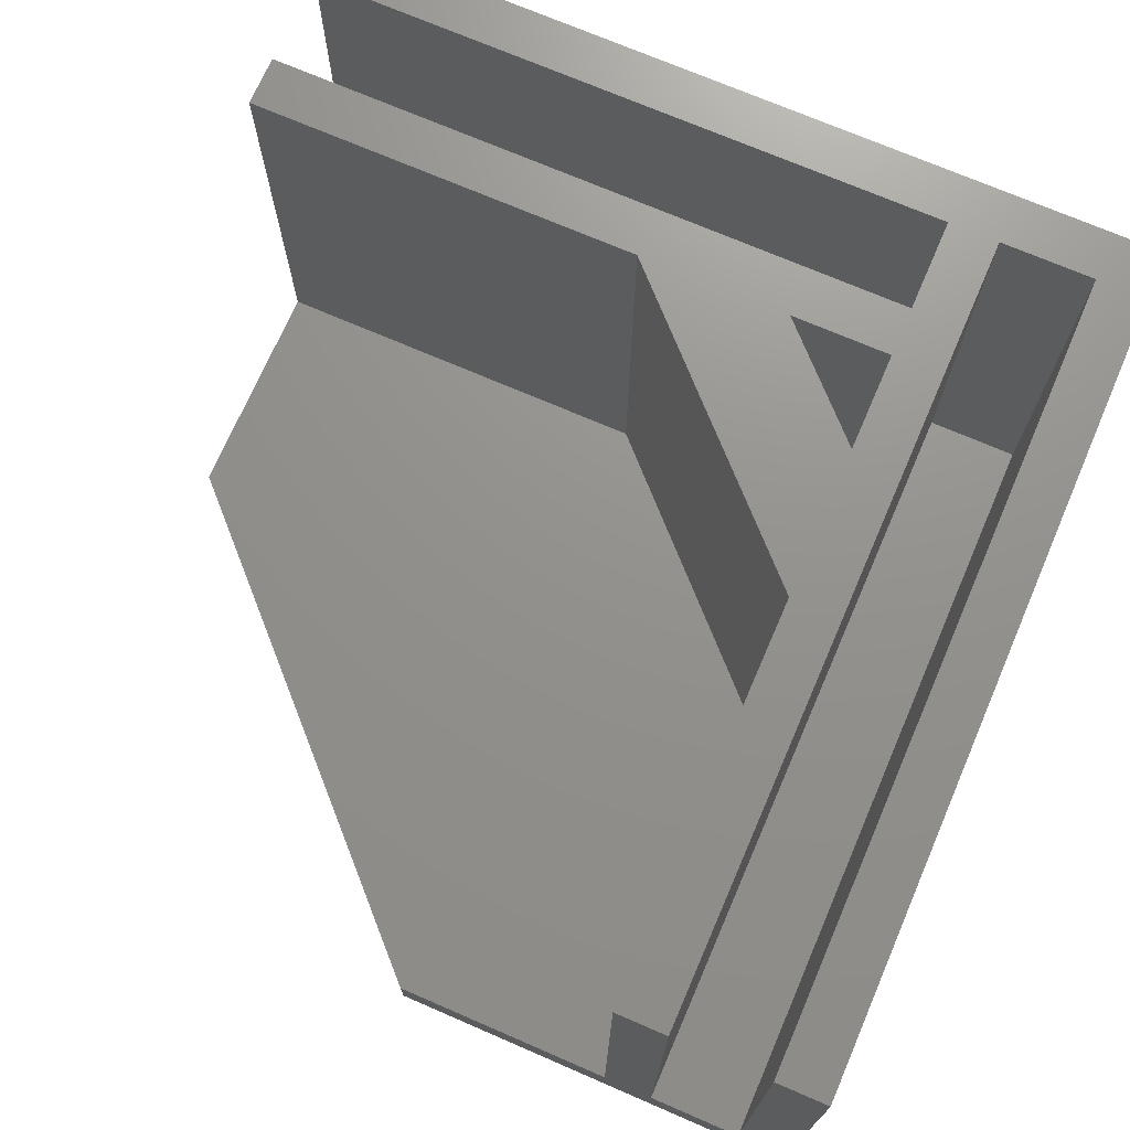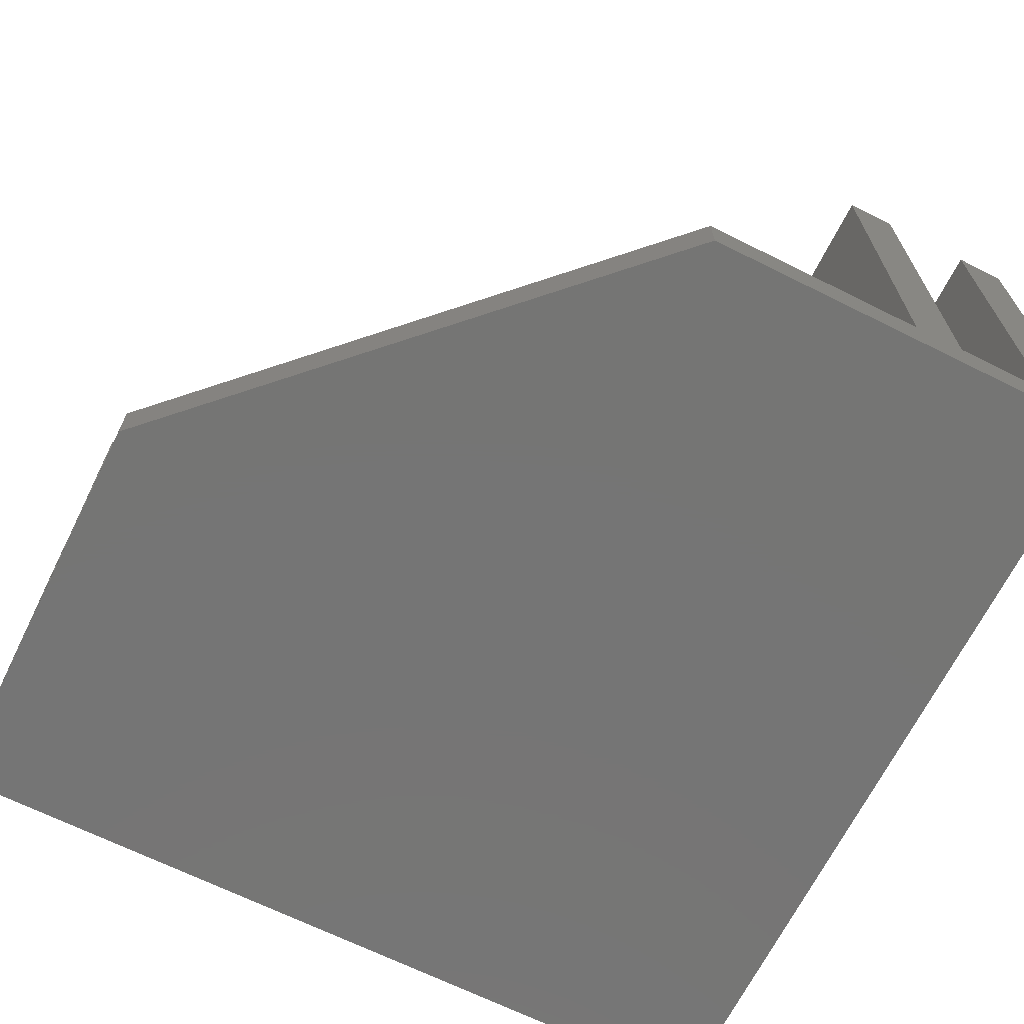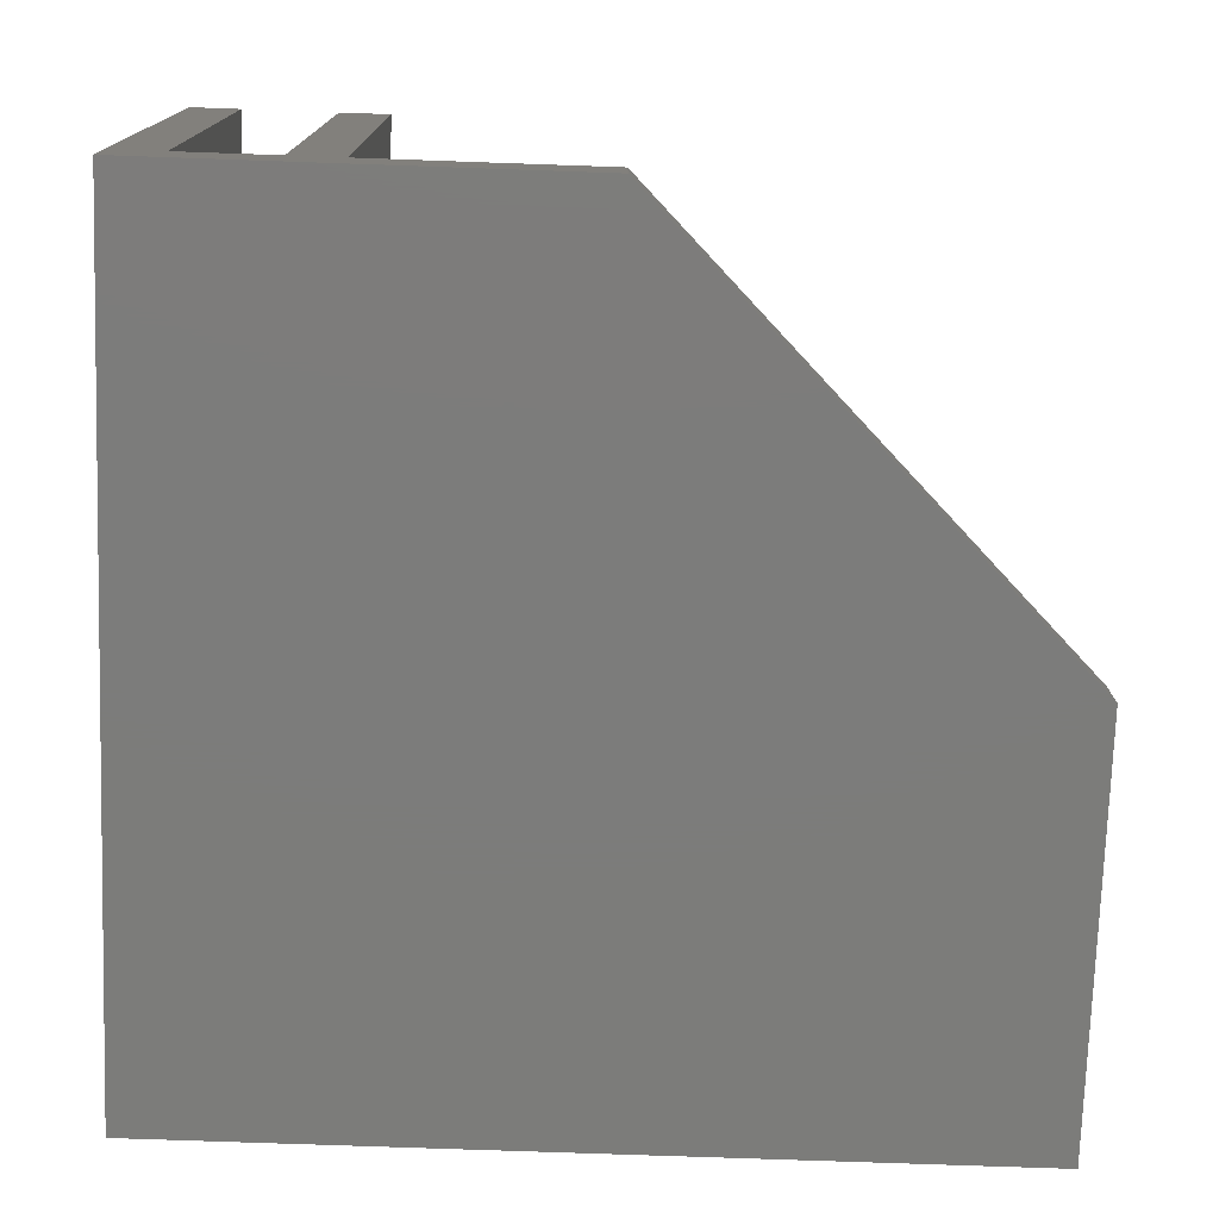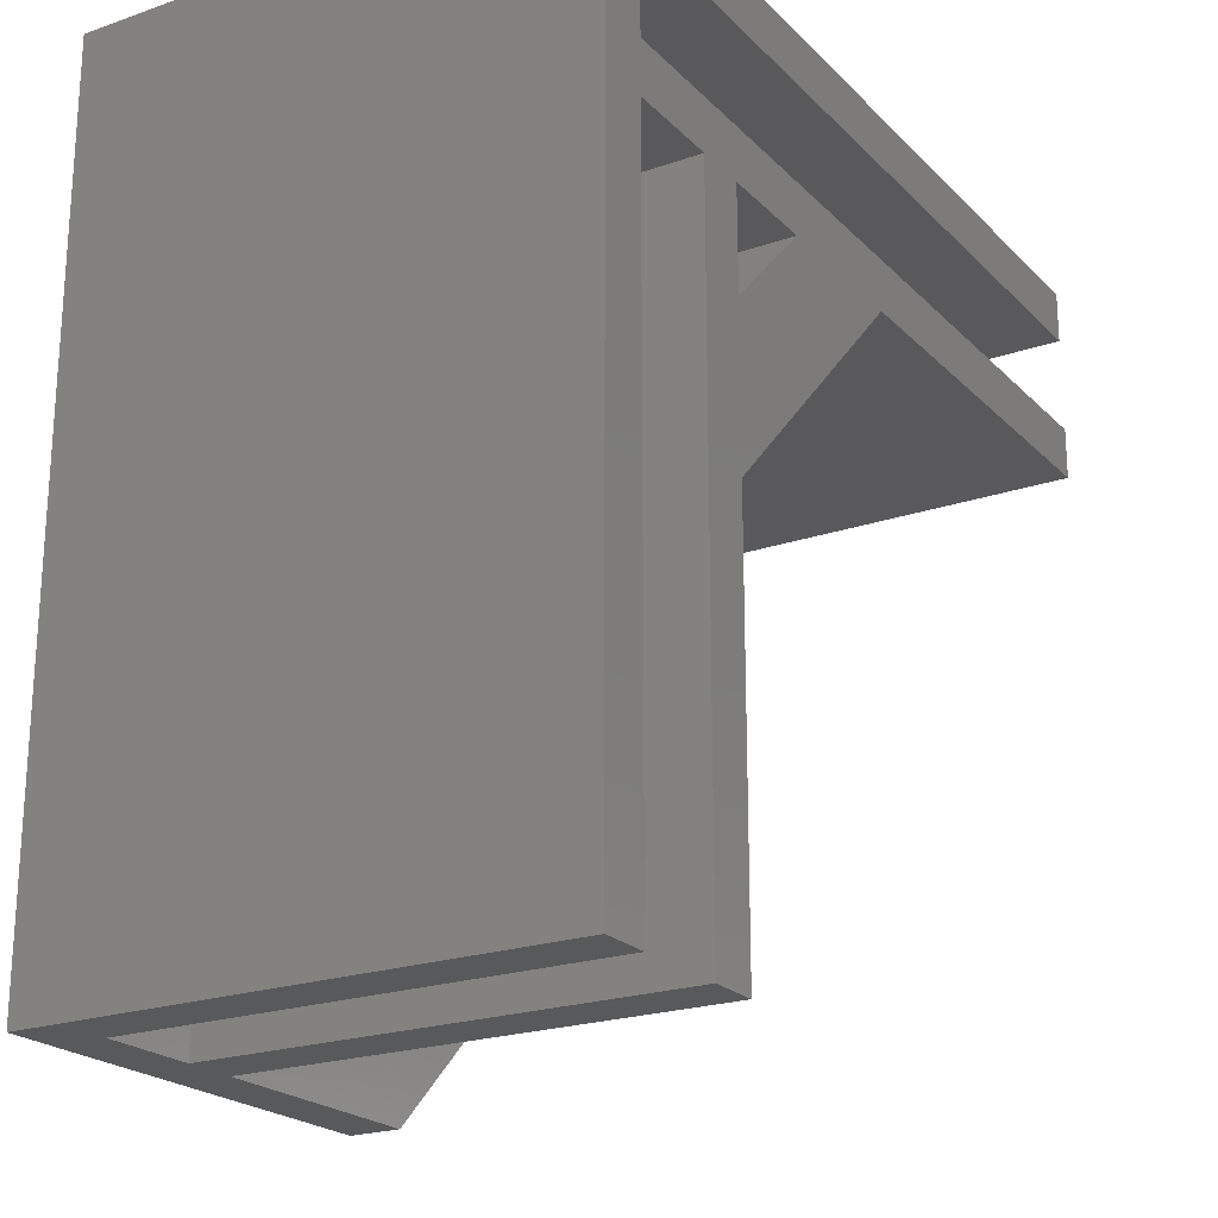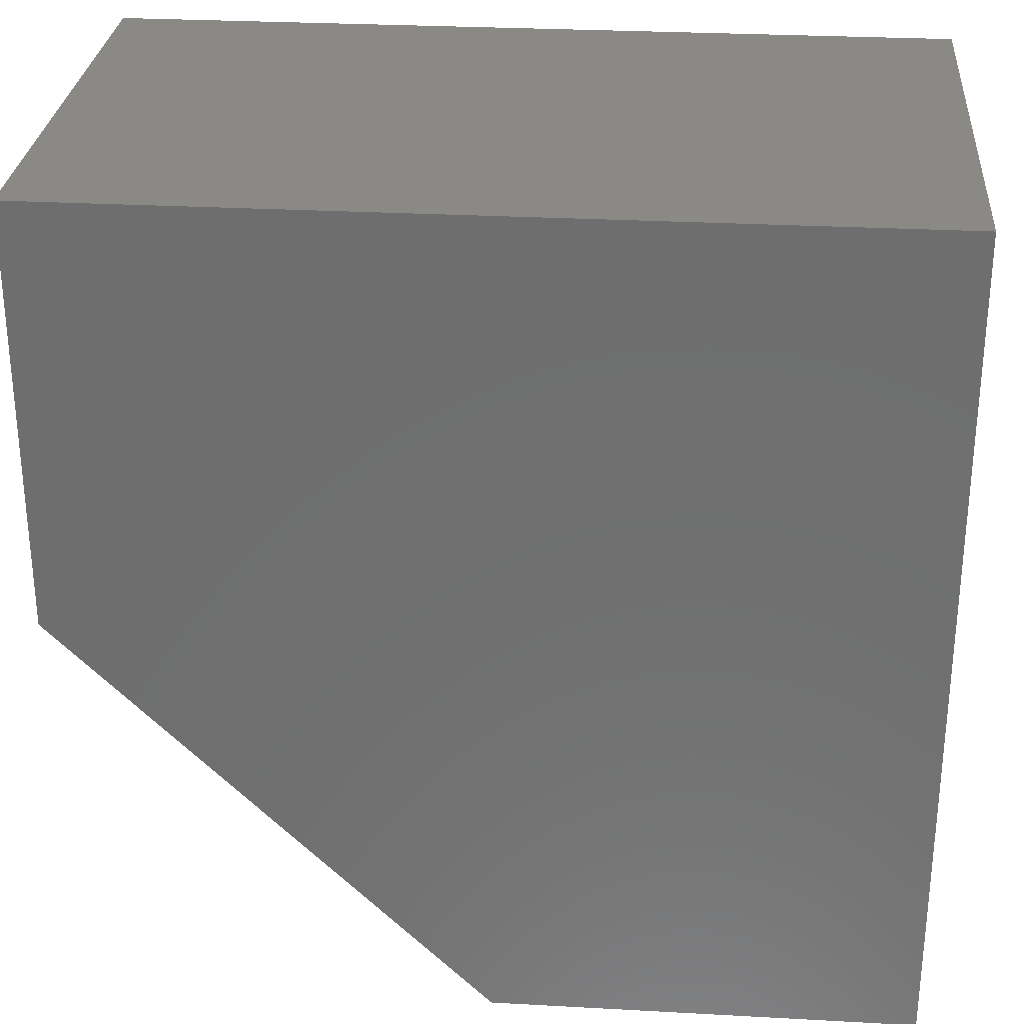
<metadata>
{"format":"stl","ext":"stl","renderer":"f3d","projection":"perspective","resolution":1024,"background":"white","views":[{"elev":71.8,"azim":113.4,"up":"+Z"},{"elev":-67.5,"azim":63.5,"up":"+Z"},{"elev":-75.4,"azim":-2.0,"up":"+Z"},{"elev":-21.9,"azim":-58.7,"up":"+Y"},{"elev":28.8,"azim":-175.3,"up":"+Y"}]}
</metadata>
<code>
# stl→obj: 288 verts, 448 faces
v 4 2.25 2.6
v 4 38.4 0.4
v 4 38.4 2.6
v 4 2.25 0.4
v 4 41.4 2.6
v 4 47 0.4
v 4 47 2.6
v 4 41.4 0.4
v 4.01 38.4 2.6
v 4.01 2.25 2.6
v 4.01 47 2.6
v 4.01 41.4 2.6
v 4.01 2.25 0.4
v 4.01 38.4 0.4
v 4.01 41.4 0.4
v 4.01 47 0.4
v 7 2.25 2.6
v 7 38.4 0.4
v 7 38.4 2.6
v 7 2.25 0.4
v 7 41.4 2.6
v 7 47 0.4
v 7 47 2.6
v 7 41.4 0.4
v 7.01 38.4 2.6
v 7.01 2.25 2.6
v 7.01 47 2.6
v 7.01 41.4 2.6
v 7.01 2.25 0.4
v 7.01 38.4 0.4
v 7.01 41.4 0.4
v 7.01 47 0.4
v 10 41.4 2.6
v 10 47 0.4
v 10 47 2.6
v 10 41.4 0.4
v 10.01 47 2.6
v 10.01 41.4 2.6
v 10.01 41.4 0.4
v 10.01 47 0.4
v 13 2.25 2.6
v 13 24.9 0.4
v 13 24.9 2.6
v 13 2.25 0.4
v 13 33.9 2.6
v 13 38.4 0.4
v 13 38.4 2.6
v 13 33.9 0.4
v 13 41.4 2.6
v 13 47 0.4
v 13 47 2.6
v 13 41.4 0.4
v 13.01 2.25 2.6
v 13.01 24.91 2.6
v 13.01 47 2.6
v 13.01 41.4 2.6
v 13.01 33.91 2.6
v 13.01 38.4 2.6
v 13.01 2.25 0.4
v 13.01 24.91 0.4
v 13.01 33.91 0.4
v 13.01 38.4 0.4
v 13.01 41.4 0.4
v 13.01 47 0.4
v 16 2.25 2.6
v 16 27.9 0.4
v 16 27.9 2.6
v 16 2.25 0.4
v 16 36.9 2.6
v 16 38.4 0.4
v 16 38.4 2.6
v 16 36.9 0.4
v 16 41.4 2.6
v 16 47 0.4
v 16 47 2.6
v 16 41.4 0.4
v 16.01 2.25 2.6
v 16.01 27.91 2.6
v 16.01 47 2.6
v 16.01 41.4 2.6
v 16.01 36.91 2.6
v 16.01 38.4 2.6
v 16.01 2.25 0.4
v 16.01 27.91 0.4
v 16.01 36.91 0.4
v 16.01 38.4 0.4
v 16.01 41.4 0.4
v 16.01 47 0.4
v 19 2.25 2.6
v 19 30.9 0.4
v 19 30.9 2.6
v 19 2.25 0.4
v 19 41.4 2.6
v 19 47 0.4
v 19 47 2.6
v 19 41.4 0.4
v 19.01 2.25 2.6
v 19.01 30.91 2.6
v 19.01 47 2.6
v 19.01 41.4 2.6
v 19.01 2.25 0.4
v 19.01 30.91 0.4
v 19.01 41.4 0.4
v 19.01 47 0.4
v 22 2.25 2.6
v 22 33.9 0.4
v 22 33.9 2.6
v 22 2.25 0.4
v 22 41.4 2.6
v 22 47 0.4
v 22 47 2.6
v 22 41.4 0.4
v 22.01 2.25 2.6
v 22.01 33.91 2.6
v 22.01 47 2.6
v 22.01 41.4 2.6
v 22.01 2.25 0.4
v 22.01 33.91 0.4
v 22.01 41.4 0.4
v 22.01 47 0.4
v 25 2.5 2.6
v 25 36.9 0.4
v 25 36.9 2.6
v 25 2.5 0.4
v 25 41.4 2.6
v 25 47 0.4
v 25 47 2.6
v 25 41.4 0.4
v 25.01 2.51 2.6
v 25.01 36.91 2.6
v 25.01 47 2.6
v 25.01 41.4 2.6
v 25.01 2.51 0.4
v 25.01 36.91 0.4
v 25.01 41.4 0.4
v 25.01 47 0.4
v 28 5.5 2.6
v 28 38.4 0.4
v 28 38.4 2.6
v 28 5.5 0.4
v 28 41.4 2.6
v 28 47 0.4
v 28 47 2.6
v 28 41.4 0.4
v 28.01 5.51 2.6
v 28.01 38.4 2.6
v 28.01 47 2.6
v 28.01 41.4 2.6
v 28.01 5.51 0.4
v 28.01 38.4 0.4
v 28.01 41.4 0.4
v 28.01 47 0.4
v 31 8.5 2.6
v 31 38.4 0.4
v 31 38.4 2.6
v 31 8.5 0.4
v 31 41.4 2.6
v 31 47 0.4
v 31 47 2.6
v 31 41.4 0.4
v 31.01 8.51 2.6
v 31.01 38.4 2.6
v 31.01 47 2.6
v 31.01 41.4 2.6
v 31.01 8.51 0.4
v 31.01 38.4 0.4
v 31.01 41.4 0.4
v 31.01 47 0.4
v 34 11.5 2.6
v 34 38.4 0.4
v 34 38.4 2.6
v 34 11.5 0.4
v 34 41.4 2.6
v 34 47 0.4
v 34 47 2.6
v 34 41.4 0.4
v 34.01 11.51 2.6
v 34.01 38.4 2.6
v 34.01 47 2.6
v 34.01 41.4 2.6
v 34.01 11.51 0.4
v 34.01 38.4 0.4
v 34.01 41.4 0.4
v 34.01 47 0.4
v 37 14.5 2.6
v 37 38.4 0.4
v 37 38.4 2.6
v 37 14.5 0.4
v 37 41.4 2.6
v 37 47 0.4
v 37 47 2.6
v 37 41.4 0.4
v 37.01 14.51 2.6
v 37.01 38.4 2.6
v 37.01 47 2.6
v 37.01 41.4 2.6
v 37.01 14.51 0.4
v 37.01 38.4 0.4
v 37.01 41.4 0.4
v 37.01 47 0.4
v 40 17.5 2.6
v 40 38.4 0.4
v 40 38.4 2.6
v 40 17.5 0.4
v 40 41.4 2.6
v 40 47 0.4
v 40 47 2.6
v 40 41.4 0.4
v 40.01 17.51 2.6
v 40.01 38.4 2.6
v 40.01 47 2.6
v 40.01 41.4 2.6
v 40.01 17.51 0.4
v 40.01 38.4 0.4
v 40.01 41.4 0.4
v 40.01 47 0.4
v 43 20.5 2.6
v 43 38.4 0.4
v 43 38.4 2.6
v 43 20.5 0.4
v 43 41.4 2.6
v 43 47 0.4
v 43 47 2.6
v 43 41.4 0.4
v 43.01 20.51 2.6
v 43.01 38.4 2.6
v 43.01 47 2.6
v 43.01 41.4 2.6
v 43.01 20.51 0.4
v 43.01 38.4 0.4
v 43.01 41.4 0.4
v 43.01 47 0.4
v 46 23.5 2.6
v 46 38.4 0.4
v 46 38.4 2.6
v 46 23.5 0.4
v 46 41.4 2.6
v 46 47 0.4
v 46 47 2.6
v 46 41.4 0.4
v 46.01 23.51 2.6
v 46.01 38.4 2.6
v 46.01 47 2.6
v 46.01 41.4 2.6
v 46.01 23.51 0.4
v 46.01 38.4 0.4
v 46.01 41.4 0.4
v 46.01 47 0.4
v 25 0 3
v 50 25 0
v 50 25 3
v 25 0 0
v 50 50 0
v 0 50 30
v 50 50 30
v 0 50 0
v 50 41.4 30
v 50 38.4 30
v 50 41.4 3
v 50 47 3
v 50 47 30
v 50 38.4 3
v 0 0 0
v 0 0 30
v 3 0 3
v 3 0 30
v 8.6 0 3
v 11.6 0 3
v 11.6 0 30
v 8.6 0 30
v 26.5 38.4 3
v 11.6 23.5 3
v 3 38.4 3
v 8.6 38.4 3
v 3 47 3
v 3 41.4 3
v 11.6 38.4 3
v 11.6 32.5 3
v 17.5 38.4 3
v 3 47 30
v 3 41.4 30
v 3 38.4 30
v 26.5 38.4 30
v 17.5 38.4 30
v 8.6 38.4 30
v 11.6 32.5 30
v 11.6 38.4 30
v 11.6 23.5 30
f 1 2 3
f 2 1 4
f 5 6 7
f 6 5 8
f 1 9 10
f 9 1 3
f 5 11 12
f 11 5 7
f 13 9 14
f 9 13 10
f 15 11 16
f 11 15 12
f 2 13 14
f 13 2 4
f 6 15 16
f 15 6 8
f 17 18 19
f 18 17 20
f 21 22 23
f 22 21 24
f 17 25 26
f 25 17 19
f 21 27 28
f 27 21 23
f 29 25 30
f 25 29 26
f 31 27 32
f 27 31 28
f 18 29 30
f 29 18 20
f 22 31 32
f 31 22 24
f 33 34 35
f 34 33 36
f 33 37 38
f 37 33 35
f 39 37 40
f 37 39 38
f 34 39 40
f 39 34 36
f 41 42 43
f 42 41 44
f 45 46 47
f 46 45 48
f 49 50 51
f 50 49 52
f 43 53 41
f 53 43 54
f 49 55 56
f 55 49 51
f 47 57 45
f 57 47 58
f 59 54 60
f 54 59 53
f 61 58 62
f 58 61 57
f 63 55 64
f 55 63 56
f 42 59 60
f 59 42 44
f 46 61 62
f 61 46 48
f 50 63 64
f 63 50 52
f 65 66 67
f 66 65 68
f 69 70 71
f 70 69 72
f 73 74 75
f 74 73 76
f 67 77 65
f 77 67 78
f 73 79 80
f 79 73 75
f 71 81 69
f 81 71 82
f 83 78 84
f 78 83 77
f 85 82 86
f 82 85 81
f 87 79 88
f 79 87 80
f 66 83 84
f 83 66 68
f 70 85 86
f 85 70 72
f 74 87 88
f 87 74 76
f 89 90 91
f 90 89 92
f 93 94 95
f 94 93 96
f 91 97 89
f 97 91 98
f 93 99 100
f 99 93 95
f 101 98 102
f 98 101 97
f 103 99 104
f 99 103 100
f 90 101 102
f 101 90 92
f 94 103 104
f 103 94 96
f 105 106 107
f 106 105 108
f 109 110 111
f 110 109 112
f 107 113 105
f 113 107 114
f 109 115 116
f 115 109 111
f 117 114 118
f 114 117 113
f 119 115 120
f 115 119 116
f 106 117 118
f 117 106 108
f 110 119 120
f 119 110 112
f 121 122 123
f 122 121 124
f 125 126 127
f 126 125 128
f 123 129 121
f 129 123 130
f 125 131 132
f 131 125 127
f 133 130 134
f 130 133 129
f 135 131 136
f 131 135 132
f 122 133 134
f 133 122 124
f 126 135 136
f 135 126 128
f 137 138 139
f 138 137 140
f 141 142 143
f 142 141 144
f 139 145 137
f 145 139 146
f 141 147 148
f 147 141 143
f 149 146 150
f 146 149 145
f 151 147 152
f 147 151 148
f 138 149 150
f 149 138 140
f 142 151 152
f 151 142 144
f 153 154 155
f 154 153 156
f 157 158 159
f 158 157 160
f 155 161 153
f 161 155 162
f 157 163 164
f 163 157 159
f 165 162 166
f 162 165 161
f 167 163 168
f 163 167 164
f 154 165 166
f 165 154 156
f 158 167 168
f 167 158 160
f 169 170 171
f 170 169 172
f 173 174 175
f 174 173 176
f 171 177 169
f 177 171 178
f 173 179 180
f 179 173 175
f 181 178 182
f 178 181 177
f 183 179 184
f 179 183 180
f 170 181 182
f 181 170 172
f 174 183 184
f 183 174 176
f 185 186 187
f 186 185 188
f 189 190 191
f 190 189 192
f 187 193 185
f 193 187 194
f 189 195 196
f 195 189 191
f 197 194 198
f 194 197 193
f 199 195 200
f 195 199 196
f 186 197 198
f 197 186 188
f 190 199 200
f 199 190 192
f 201 202 203
f 202 201 204
f 205 206 207
f 206 205 208
f 203 209 201
f 209 203 210
f 205 211 212
f 211 205 207
f 213 210 214
f 210 213 209
f 215 211 216
f 211 215 212
f 202 213 214
f 213 202 204
f 206 215 216
f 215 206 208
f 217 218 219
f 218 217 220
f 221 222 223
f 222 221 224
f 219 225 217
f 225 219 226
f 221 227 228
f 227 221 223
f 229 226 230
f 226 229 225
f 231 227 232
f 227 231 228
f 218 229 230
f 229 218 220
f 222 231 232
f 231 222 224
f 233 234 235
f 234 233 236
f 237 238 239
f 238 237 240
f 235 241 233
f 241 235 242
f 237 243 244
f 243 237 239
f 245 242 246
f 242 245 241
f 247 243 248
f 243 247 244
f 234 245 246
f 245 234 236
f 238 247 248
f 247 238 240
f 124 129 133
f 129 124 121
f 140 145 149
f 145 140 137
f 156 161 165
f 161 156 153
f 172 177 181
f 177 172 169
f 188 193 197
f 193 188 185
f 204 209 213
f 209 204 201
f 220 225 229
f 225 220 217
f 236 241 245
f 241 236 233
f 13 1 10
f 1 13 4
f 29 17 26
f 17 29 20
f 59 41 53
f 41 59 44
f 83 65 77
f 65 83 68
f 101 89 97
f 89 101 92
f 117 105 113
f 105 117 108
f 249 250 251
f 250 249 252
f 253 254 255
f 254 253 256
f 257 258 259
f 260 255 261
f 255 260 253
f 259 253 260
f 262 259 258
f 262 253 259
f 250 262 251
f 262 250 253
f 263 254 256
f 254 263 264
f 256 250 252
f 256 252 263
f 250 256 253
f 264 265 266
f 263 267 265
f 267 263 268
f 263 265 264
f 268 263 252
f 268 252 249
f 267 269 270
f 269 267 268
f 271 251 262
f 271 249 251
f 272 249 271
f 249 272 268
f 273 267 274
f 267 273 265
f 275 259 260
f 259 275 276
f 277 278 279
f 255 280 261
f 254 281 280
f 281 254 282
f 254 280 255
f 282 254 264
f 282 264 266
f 257 283 258
f 281 283 257
f 283 281 284
f 285 286 287
f 286 285 288
f 270 288 285
f 284 281 287
f 287 281 285
f 285 281 282
f 286 283 284
f 283 286 288
f 288 270 269
f 275 261 280
f 261 275 260
f 6 11 7
f 11 6 16
f 22 27 23
f 27 22 32
f 34 37 35
f 37 34 40
f 50 55 51
f 55 50 64
f 74 79 75
f 79 74 88
f 94 99 95
f 99 94 104
f 110 115 111
f 115 110 120
f 126 131 127
f 131 126 136
f 142 147 143
f 147 142 152
f 158 163 159
f 163 158 168
f 174 179 175
f 179 174 184
f 190 195 191
f 195 190 200
f 206 211 207
f 211 206 216
f 222 227 223
f 227 222 232
f 238 243 239
f 243 238 248
f 266 273 282
f 273 266 265
f 273 285 282
f 285 273 274
f 2 9 3
f 9 2 14
f 18 25 19
f 25 18 30
f 267 285 274
f 285 267 270
f 269 272 288
f 272 269 268
f 272 283 288
f 283 272 271
f 43 60 54
f 60 43 42
f 67 84 78
f 84 67 66
f 91 102 98
f 102 91 90
f 107 118 114
f 118 107 106
f 123 134 130
f 134 123 122
f 271 258 283
f 258 271 262
f 138 146 139
f 146 138 150
f 154 162 155
f 162 154 166
f 170 178 171
f 178 170 182
f 186 194 187
f 194 186 198
f 202 210 203
f 210 202 214
f 218 226 219
f 226 218 230
f 234 242 235
f 242 234 246
f 259 281 257
f 281 259 276
f 15 5 12
f 5 15 8
f 31 21 28
f 21 31 24
f 39 33 38
f 33 39 36
f 63 49 56
f 49 63 52
f 87 73 80
f 73 87 76
f 103 93 100
f 93 103 96
f 119 109 116
f 109 119 112
f 135 125 132
f 125 135 128
f 151 141 148
f 141 151 144
f 167 157 164
f 157 167 160
f 183 173 180
f 173 183 176
f 199 189 196
f 189 199 192
f 215 205 212
f 205 215 208
f 231 221 228
f 221 231 224
f 247 237 244
f 237 247 240
f 281 275 280
f 275 281 276
f 286 277 287
f 277 286 278
f 277 284 287
f 284 277 279
f 46 58 47
f 58 46 62
f 70 82 71
f 82 70 86
f 279 286 284
f 286 279 278
f 61 45 57
f 45 61 48
f 72 81 85
f 81 72 69

</code>
